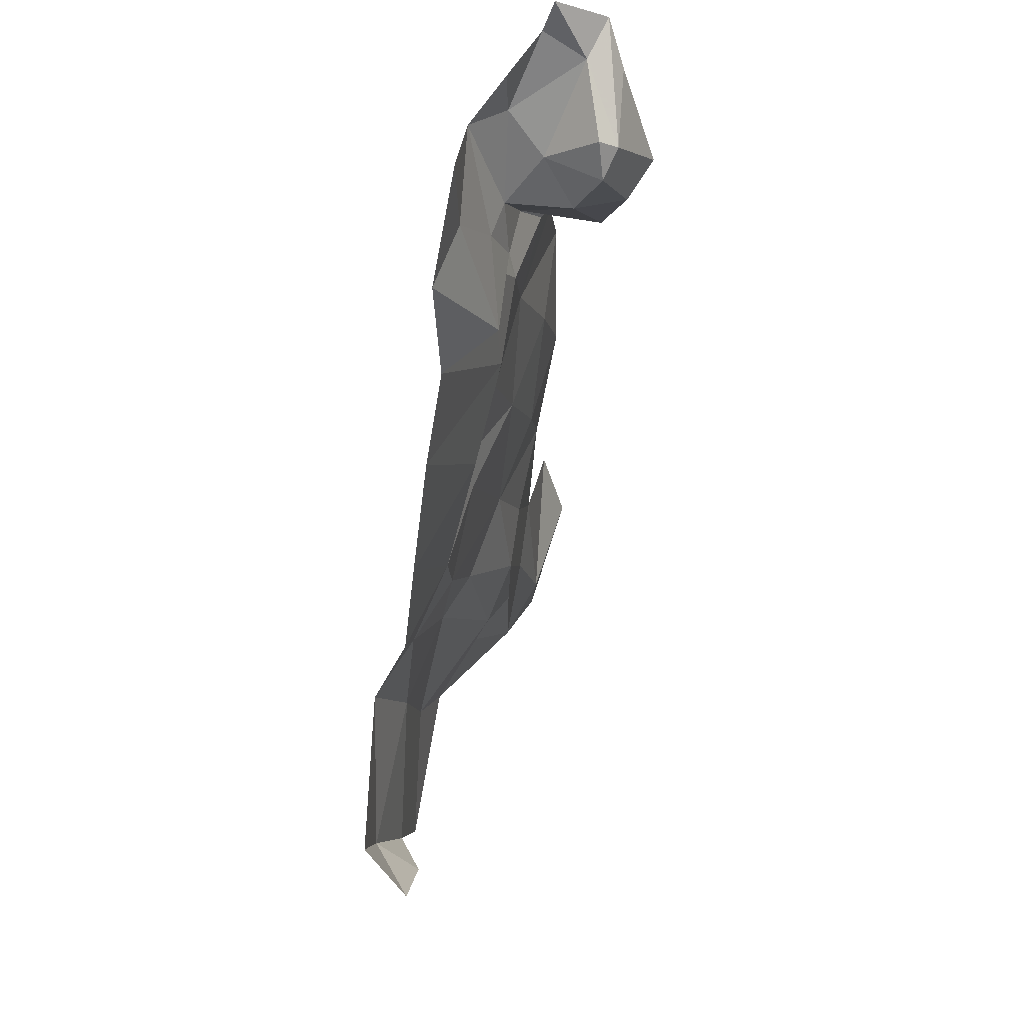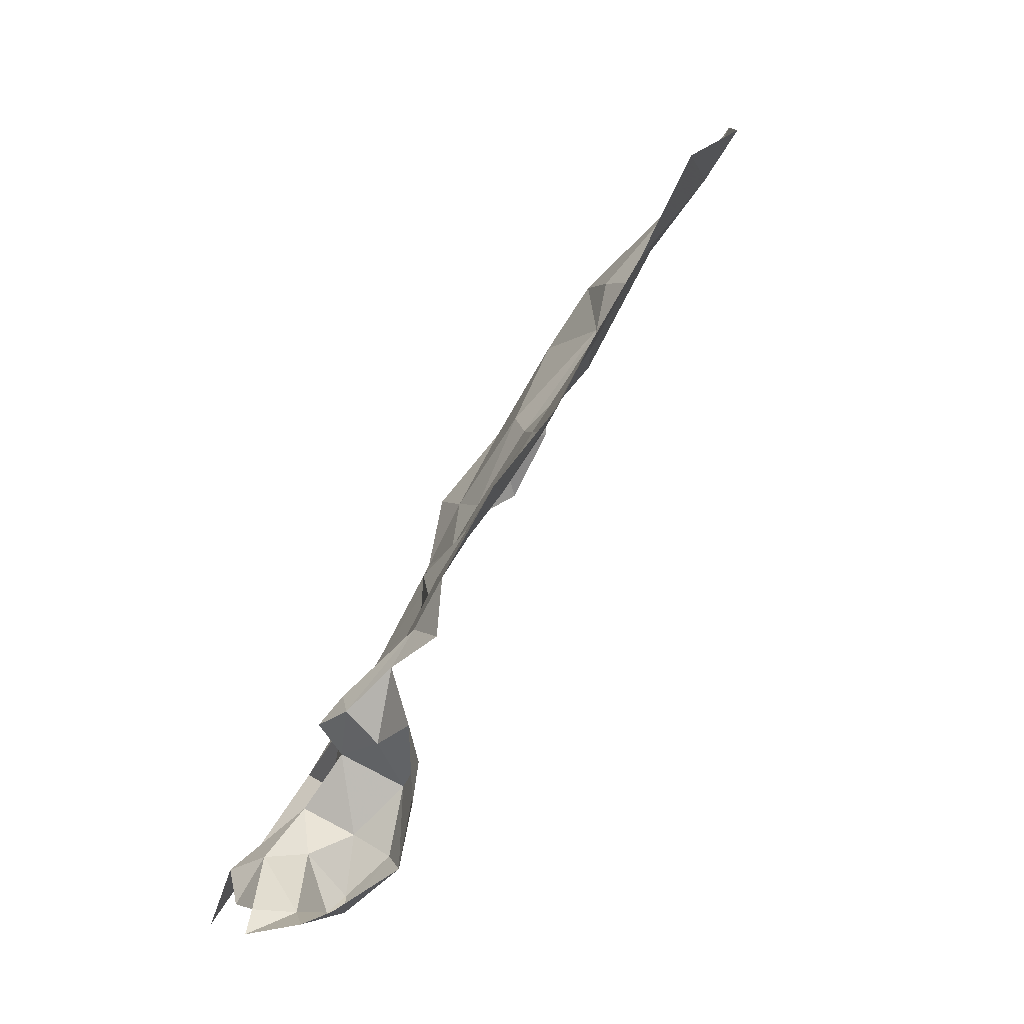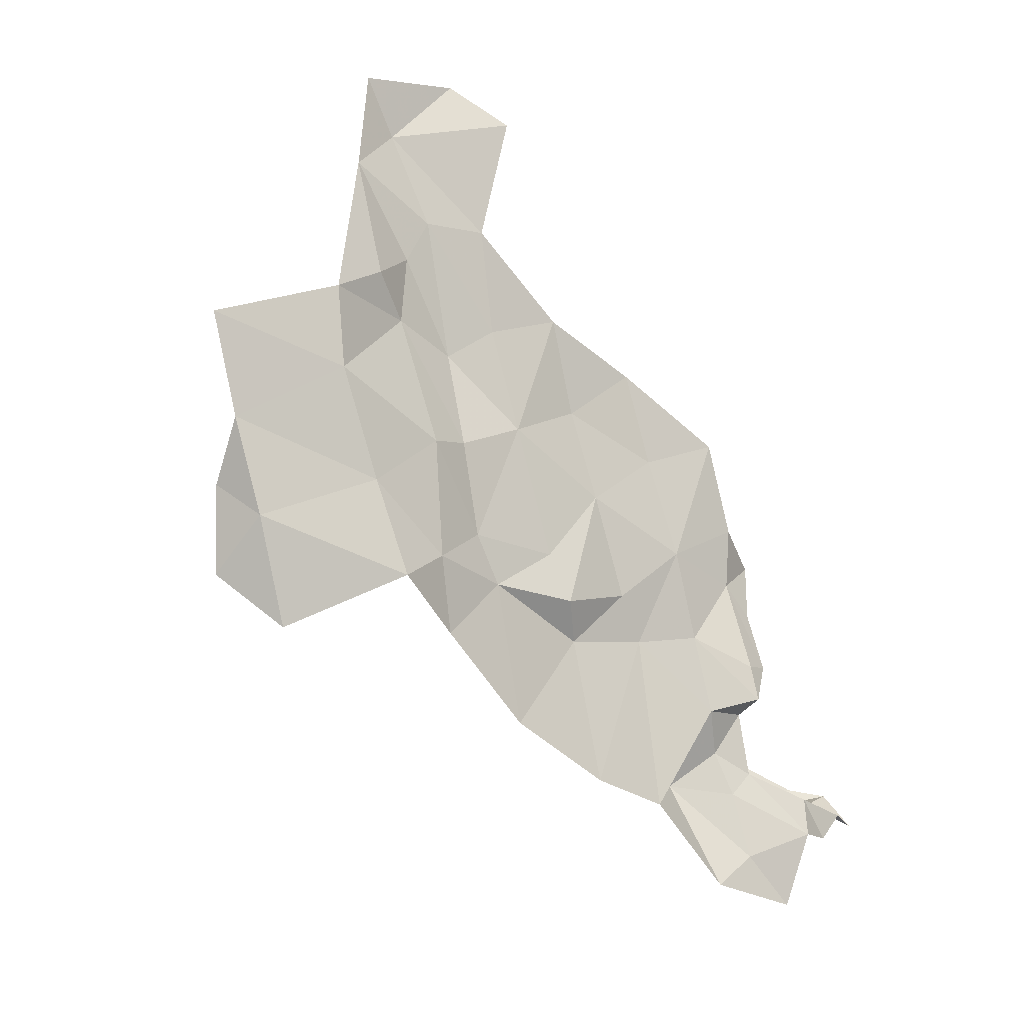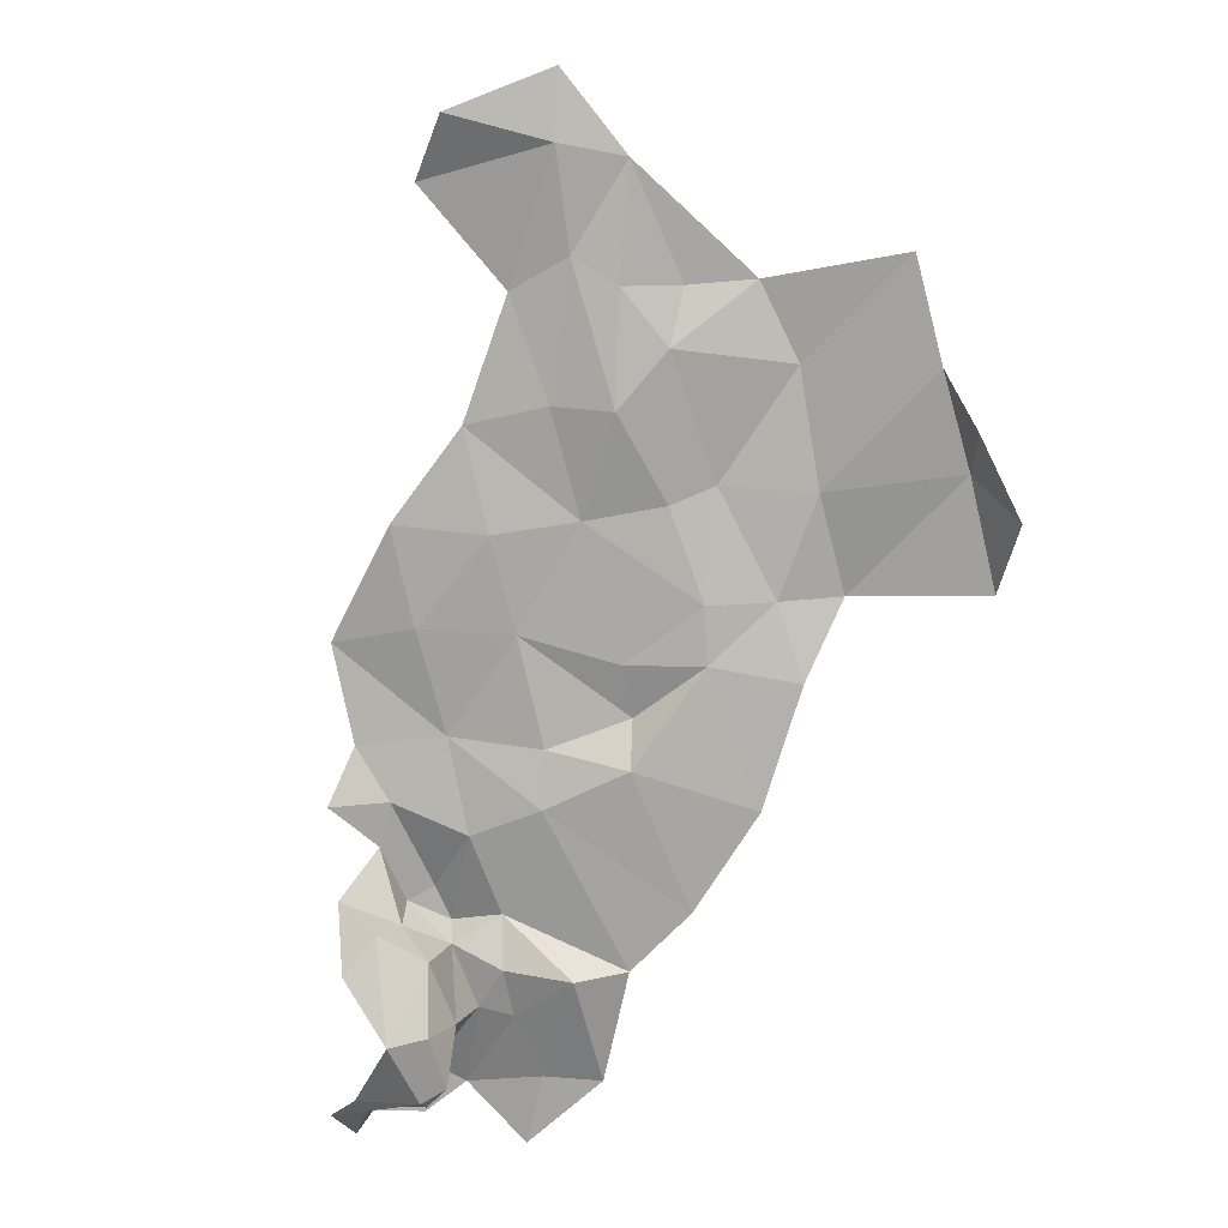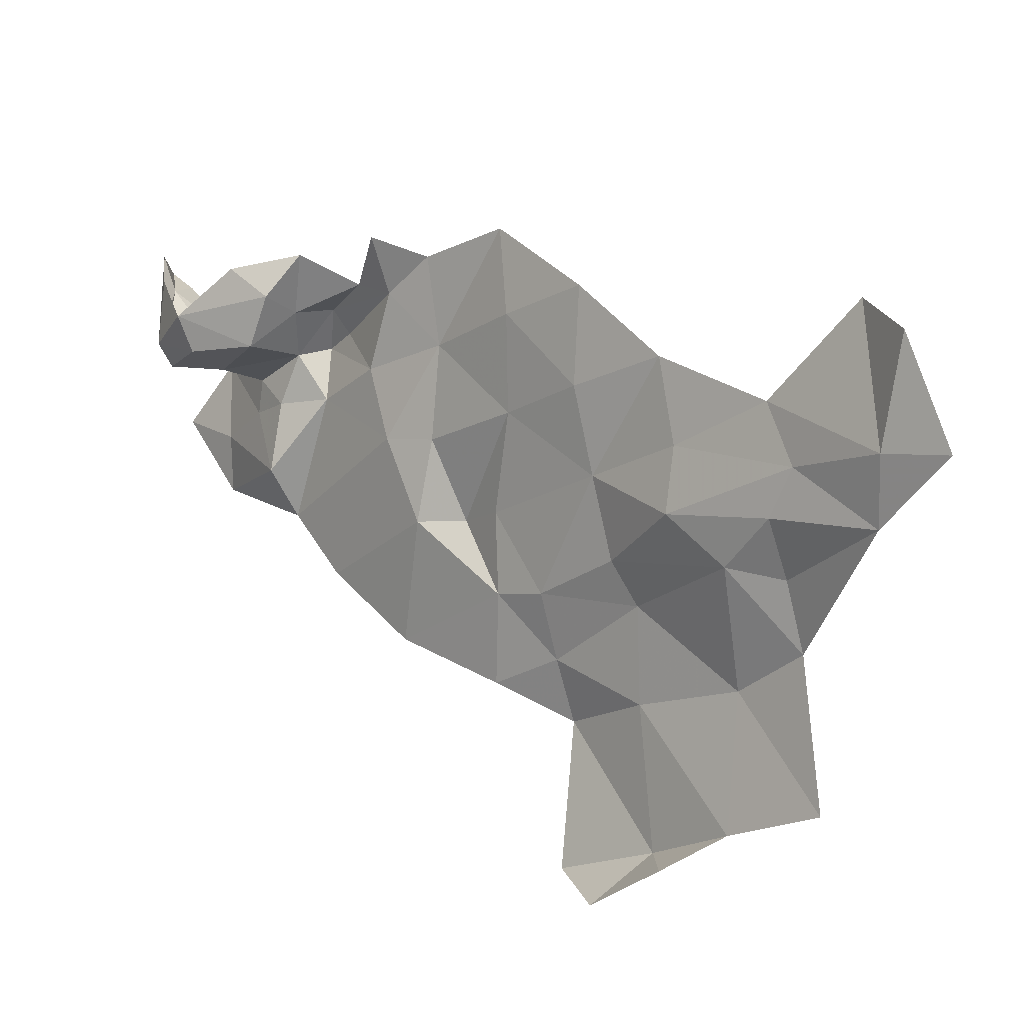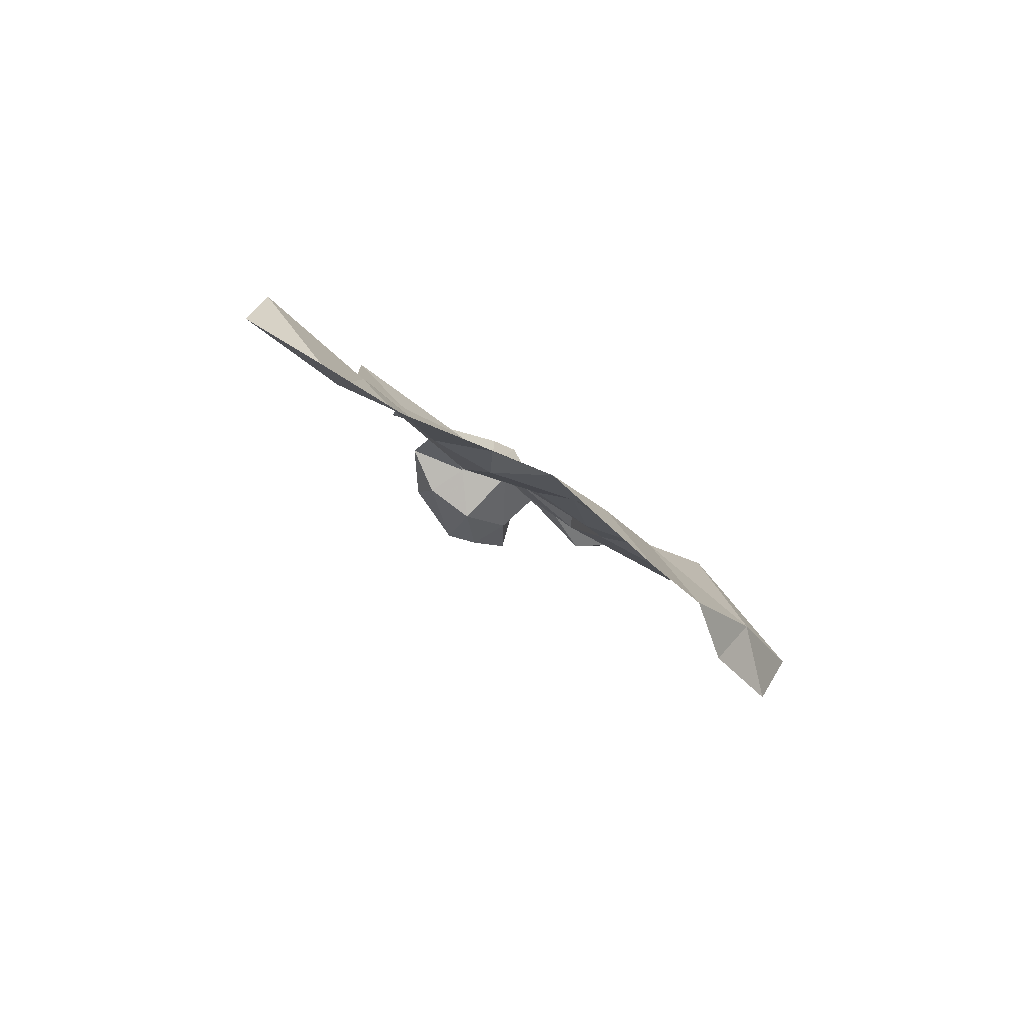
<metadata>
{"format":"obj","ext":"obj","renderer":"f3d","projection":"perspective","resolution":1024,"background":"white","views":[{"elev":-4.8,"azim":-25.9,"up":"+Z"},{"elev":-5.1,"azim":13.6,"up":"+Y"},{"elev":28.3,"azim":-115.0,"up":"+Y"},{"elev":-19.6,"azim":116.5,"up":"+Y"},{"elev":-18.4,"azim":104.0,"up":"+Z"},{"elev":51.8,"azim":151.1,"up":"+Y"}]}
</metadata>
<code>
v 3.149 1.442 1.571
v 3.16 1.476 1.535
v 3.191 1.49 1.577
v 3.17 1.547 1.431
v 3.193 1.589 1.431
v 3.177 1.554 1.49
v 3.196 1.564 1.411
v 3.219 1.429 1.675
v 3.22 1.444 1.693
v 3.22 1.413 1.689
v 3.175 1.443 1.643
v 3.173 1.444 1.668
v 3.182 1.432 1.663
v 3.164 1.409 1.659
v 3.172 1.421 1.644
v 3.184 1.373 1.662
v 3.187 1.367 1.672
v 3.179 1.367 1.674
v 3.215 1.595 1.42
v 3.303 1.694 1.522
v 3.295 1.663 1.552
v 3.283 1.652 1.536
v 3.146 1.421 1.6
v 3.196 1.478 1.614
v 3.209 1.468 1.681
v 3.201 1.437 1.674
v 3.17 1.391 1.672
v 3.157 1.391 1.687
v 3.186 1.398 1.657
v 3.157 1.405 1.647
v 3.165 1.415 1.616
v 3.34 1.71 1.583
v 3.322 1.694 1.604
v 3.32 1.697 1.545
v 3.294 1.654 1.578
v 3.21 1.386 1.674
v 3.202 1.39 1.66
v 3.183 1.367 1.716
v 3.176 1.37 1.702
v 3.206 1.587 1.488
v 3.223 1.591 1.524
v 3.192 1.551 1.513
v 3.19 1.37 1.7
v 3.252 1.541 1.68
v 3.23 1.504 1.681
v 3.218 1.507 1.645
v 3.231 1.631 1.485
v 3.219 1.623 1.431
v 3.207 1.419 1.658
v 3.198 1.47 1.646
v 3.33 1.723 1.539
v 3.123 1.36 1.659
v 3.136 1.384 1.645
v 3.139 1.384 1.679
v 3.243 1.577 1.573
v 3.208 1.529 1.573
v 3.208 1.548 1.537
v 3.231 1.54 1.608
v 3.271 1.615 1.573
v 3.277 1.611 1.607
v 3.264 1.61 1.548
v 3.196 1.527 1.541
v 3.256 1.573 1.607
v 3.27 1.578 1.643
v 3.247 1.543 1.644
v 3.16 1.371 1.71
v 3.147 1.372 1.693
v 3.216 1.484 1.673
v 3.125 1.382 1.623
v 3.189 1.45 1.679
v 3.204 1.5 1.609
v 3.192 1.512 1.576
v 3.232 1.582 1.541
v 3.242 1.662 1.432
v 3.176 1.521 1.509
v 3.264 1.632 1.525
v 3.253 1.659 1.492
v 3.267 1.656 1.517
v 3.184 1.456 1.669
v 3.16 1.362 1.718
v 3.231 1.48 1.692
f 1 2 3
f 4 5 6
f 4 7 5
f 8 9 10
f 11 12 13
f 13 14 15
f 16 17 18
f 7 19 5
f 20 21 22
f 23 1 24
f 25 9 26
f 14 27 28
f 14 29 27
f 11 23 24
f 15 30 31
f 32 33 34
f 3 24 1
f 33 35 34
f 36 17 37
f 38 39 17
f 40 41 42
f 43 17 36
f 44 45 46
f 47 40 48
f 47 41 40
f 13 29 14
f 8 36 49
f 27 39 28
f 18 17 39
f 11 50 12
f 11 24 50
f 51 32 34
f 43 38 17
f 52 53 54
f 55 56 57
f 55 58 56
f 59 35 60
f 61 22 21
f 62 3 2
f 30 14 54
f 30 15 14
f 20 34 21
f 20 51 34
f 40 6 5
f 40 42 6
f 35 21 34
f 35 59 21
f 63 60 64
f 63 55 60
f 58 63 65
f 58 55 63
f 28 66 67
f 46 50 24
f 46 68 50
f 53 69 31
f 53 52 69
f 13 26 49
f 13 70 26
f 71 58 46
f 71 72 58
f 24 71 46
f 24 3 71
f 59 61 21
f 55 57 73
f 36 8 10
f 16 37 17
f 29 13 49
f 48 74 47
f 5 48 40
f 5 19 48
f 62 57 56
f 75 6 42
f 46 65 44
f 46 58 65
f 64 65 63
f 64 44 65
f 47 76 41
f 77 20 78
f 77 47 74
f 77 76 47
f 68 79 50
f 25 26 70
f 55 59 60
f 55 61 59
f 72 56 58
f 72 62 56
f 27 18 39
f 27 16 18
f 54 28 67
f 54 14 28
f 57 42 41
f 57 62 42
f 26 8 49
f 26 9 8
f 39 66 28
f 39 38 80
f 16 29 37
f 16 27 29
f 11 15 31
f 11 13 15
f 75 62 2
f 75 42 62
f 23 31 69
f 23 11 31
f 68 46 45
f 45 81 68
f 30 53 31
f 30 54 53
f 80 66 39
f 49 37 29
f 49 36 37
f 79 12 50
f 70 13 12
f 70 79 68
f 70 12 79
f 3 72 71
f 3 62 72
f 68 25 70
f 68 81 25
f 22 78 20
f 76 77 78
f 22 76 78
f 22 61 76
f 73 41 76
f 73 57 41
f 61 73 76
f 61 55 73

</code>
